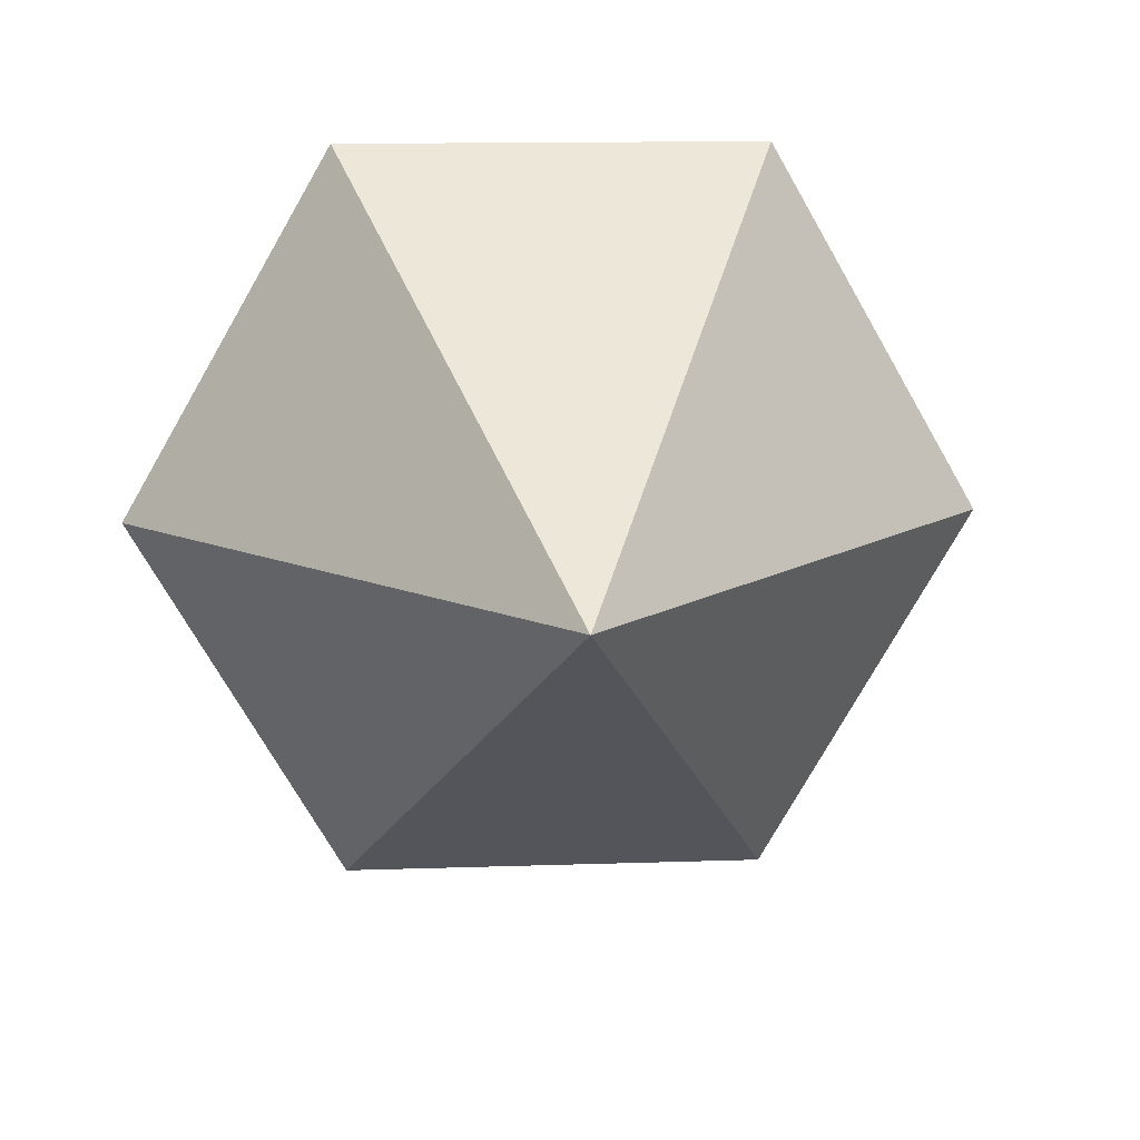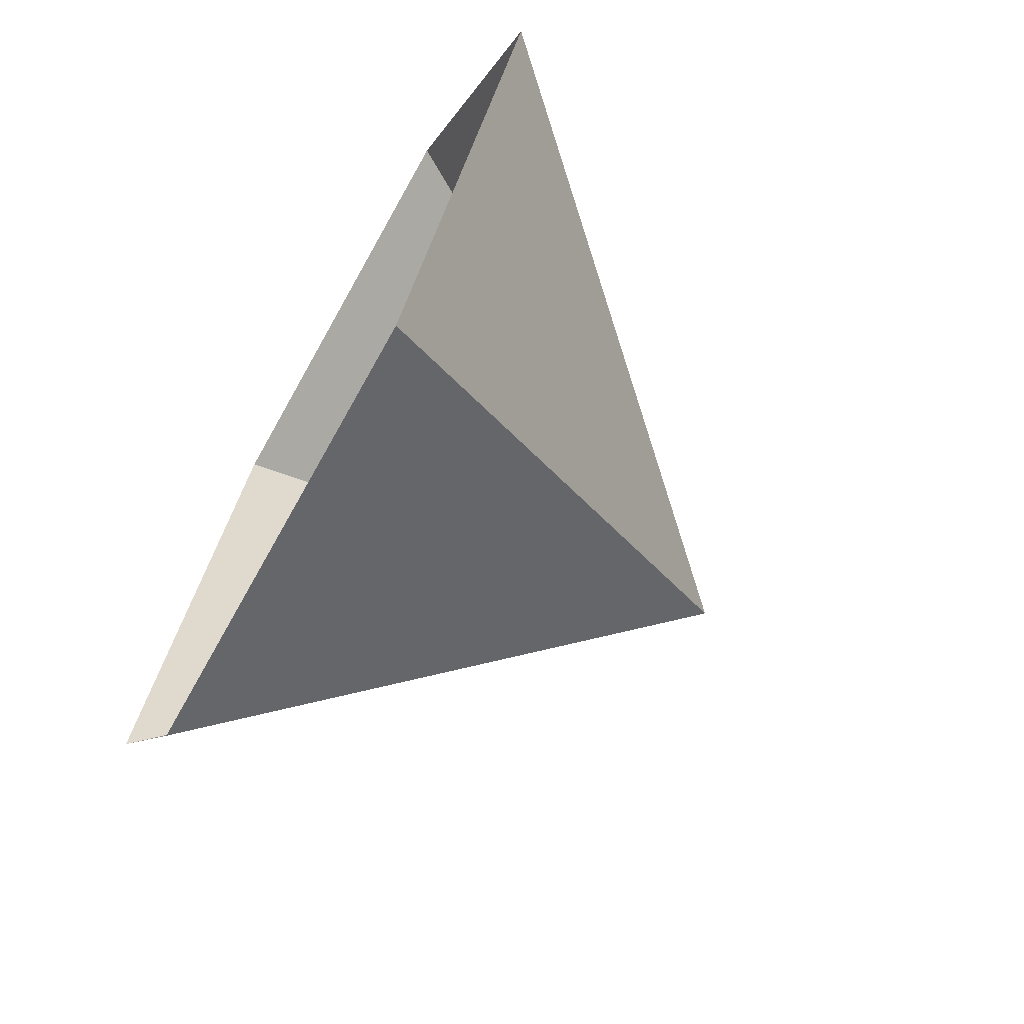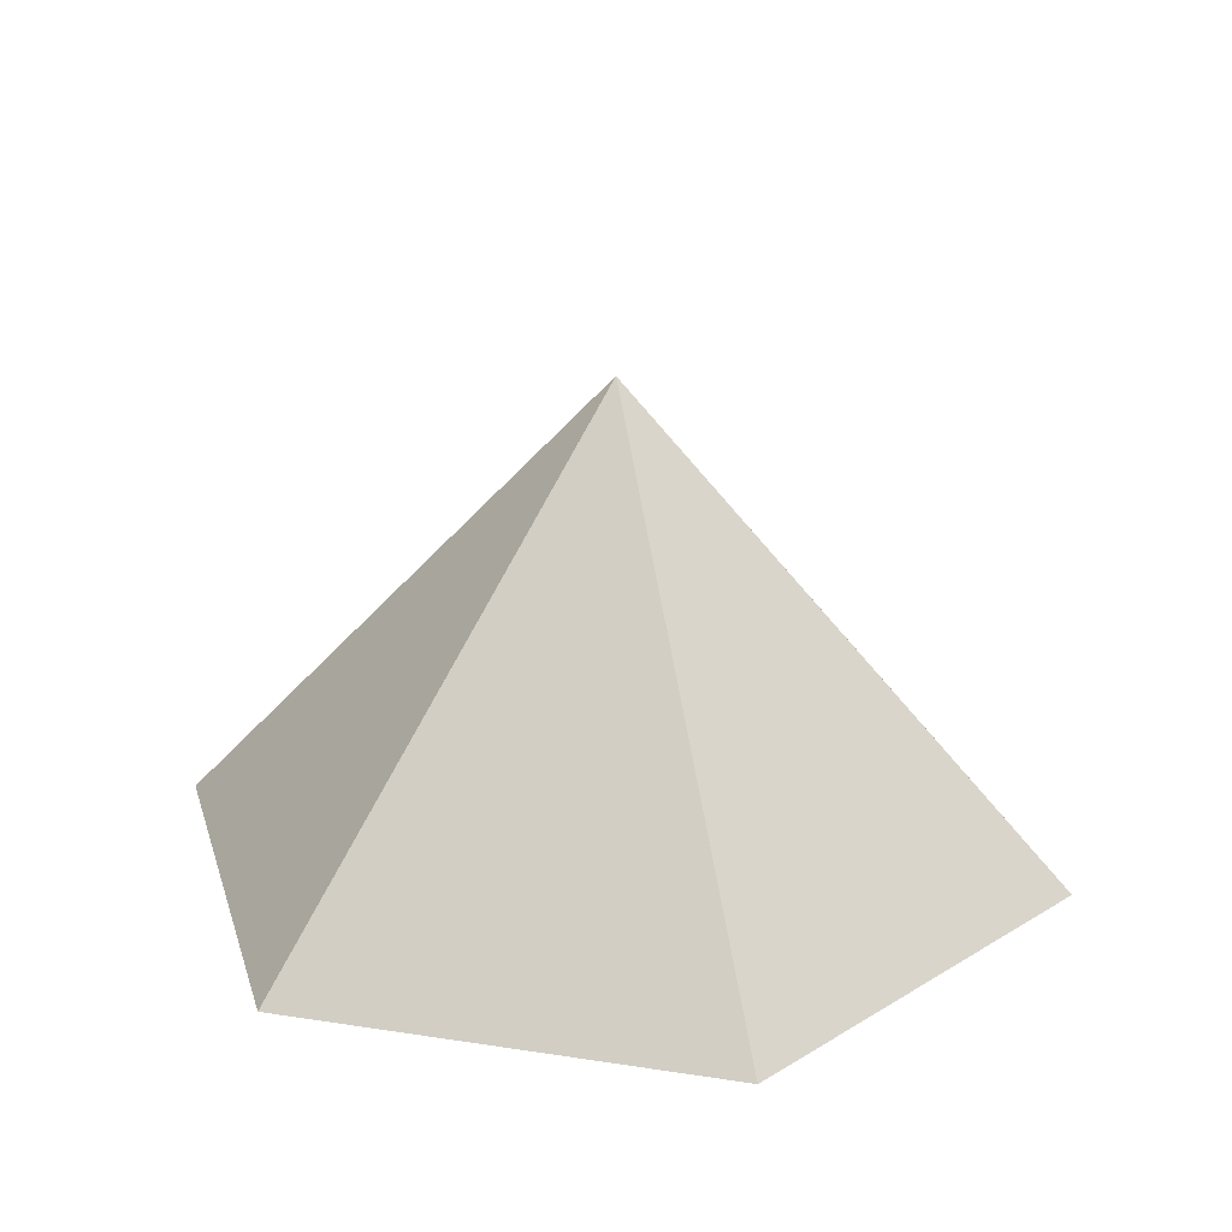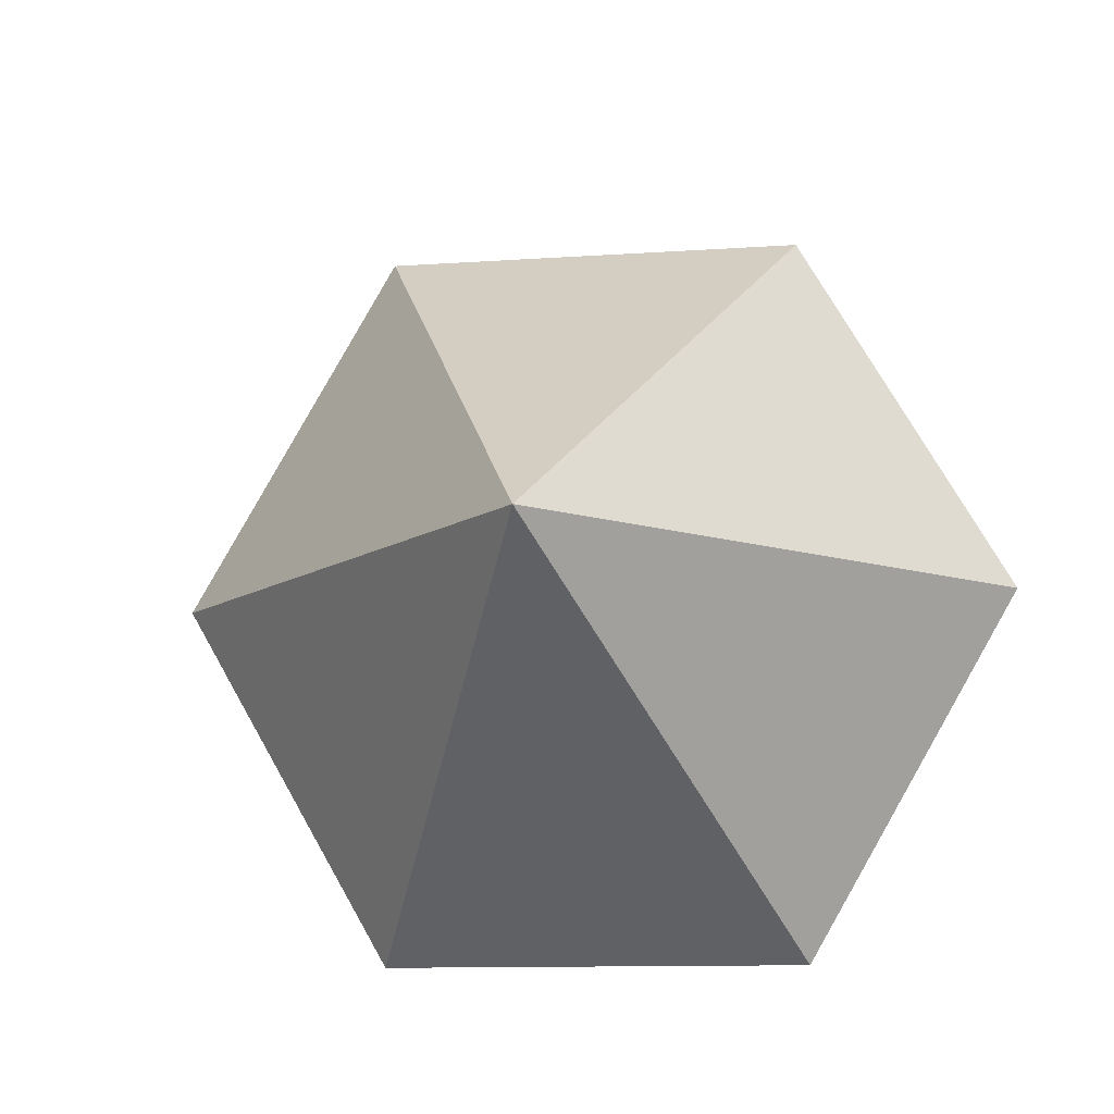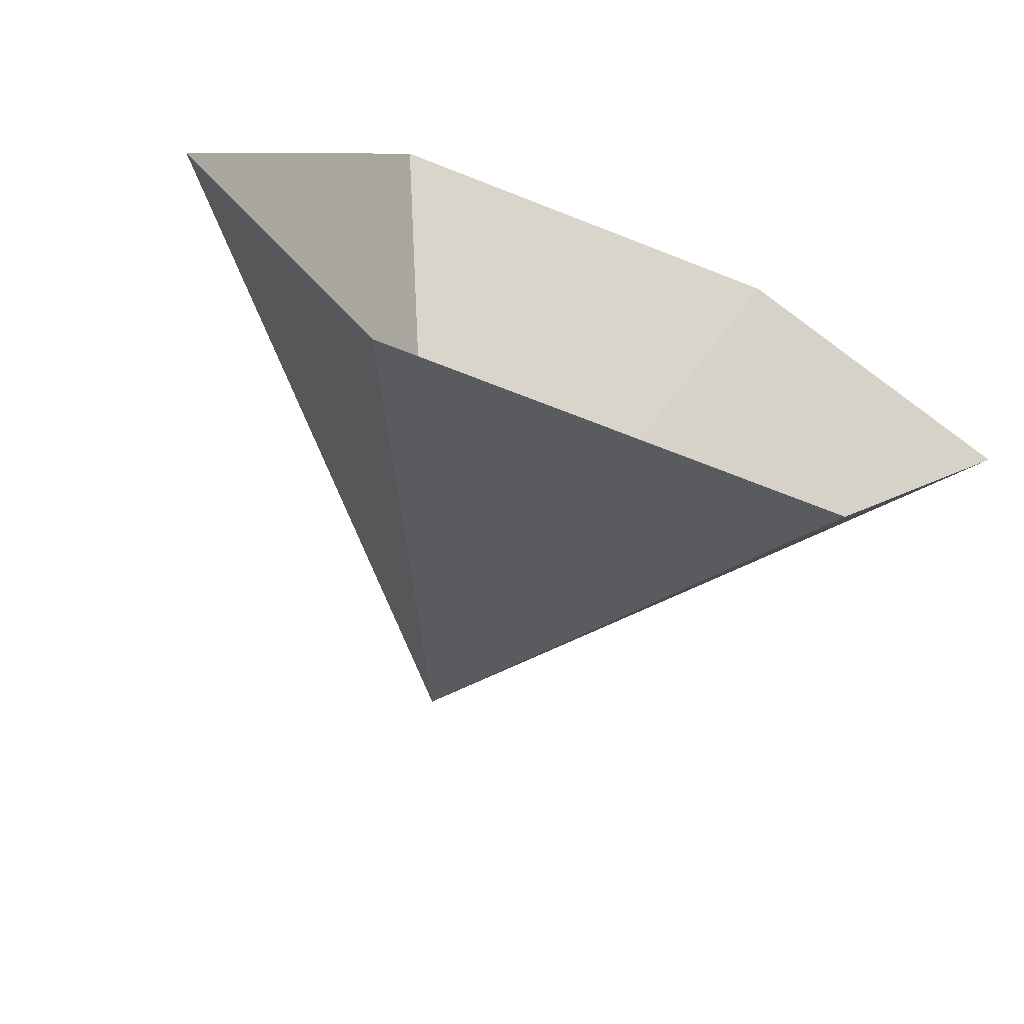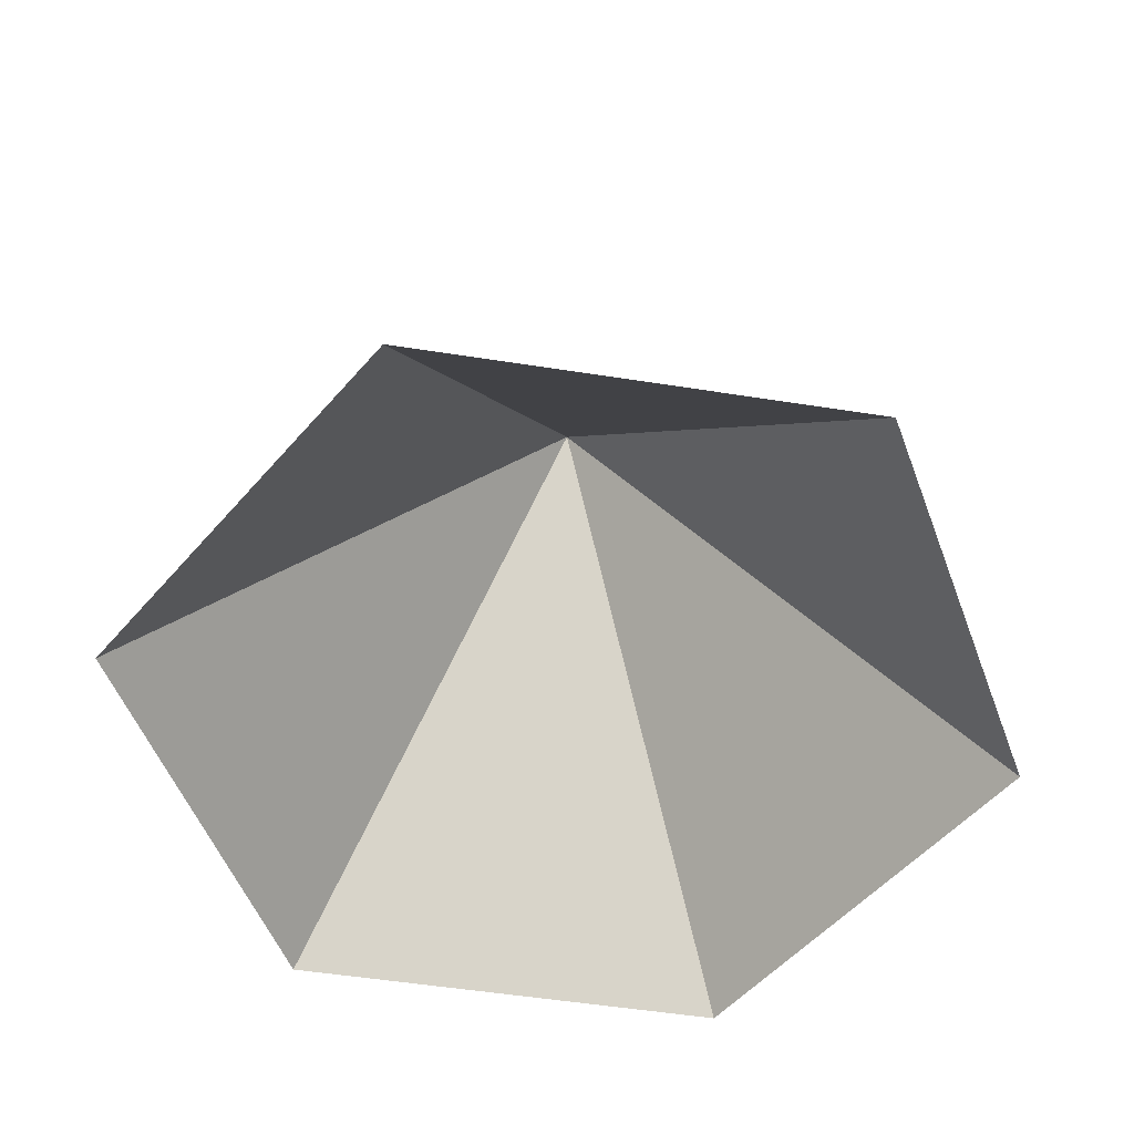
<metadata>
{"format":"obj","ext":"obj","renderer":"f3d","projection":"perspective","resolution":1024,"background":"white","views":[{"elev":13.7,"azim":-4.3,"up":"+Y"},{"elev":-70.0,"azim":-119.2,"up":"+Y"},{"elev":23.5,"azim":-105.4,"up":"+Z"},{"elev":-11.5,"azim":9.5,"up":"+Y"},{"elev":-69.4,"azim":158.5,"up":"+Y"},{"elev":-52.8,"azim":110.4,"up":"+Z"}]}
</metadata>
<code>
v 0 0 0
v 4.728 0 0
v 7.092 4.095 0
v 4.728 8.189 0
v 0 8.189 0
v -2.364 4.095 0
v 2.364 4.095 5.067
f 1 2 7
f 2 3 7
f 3 4 7
f 4 5 7
f 5 6 7
f 6 1 7

</code>
